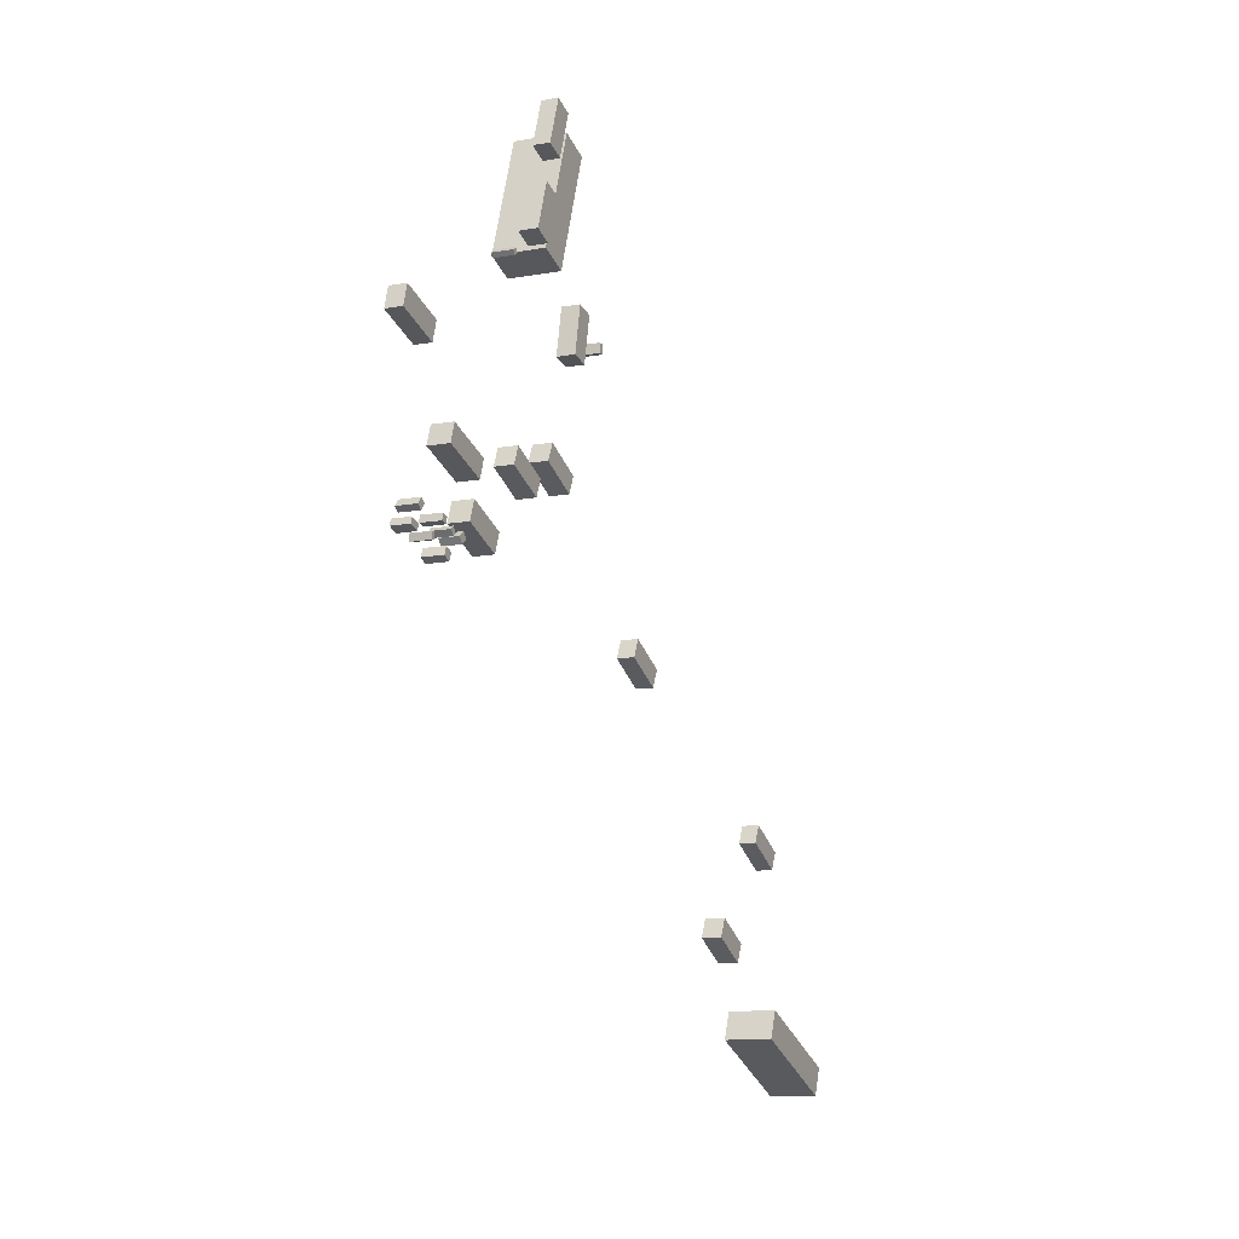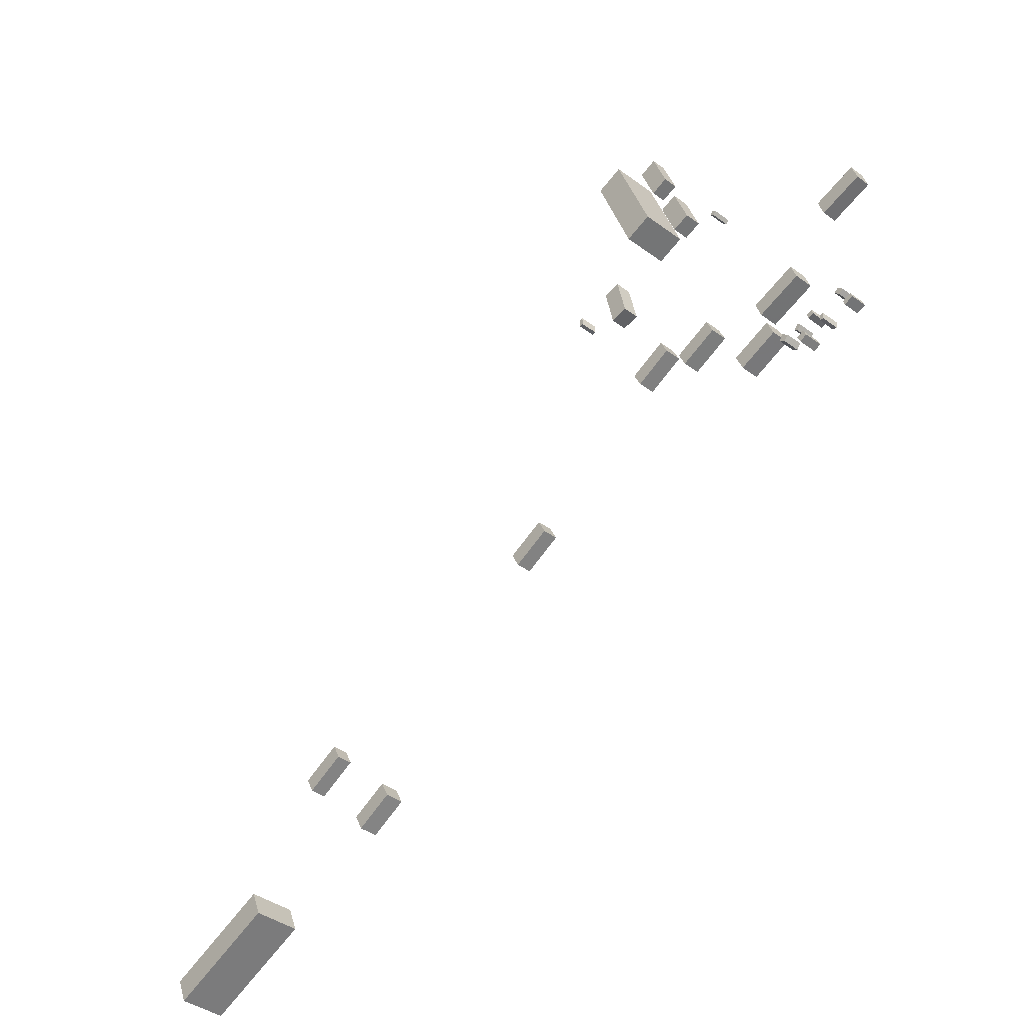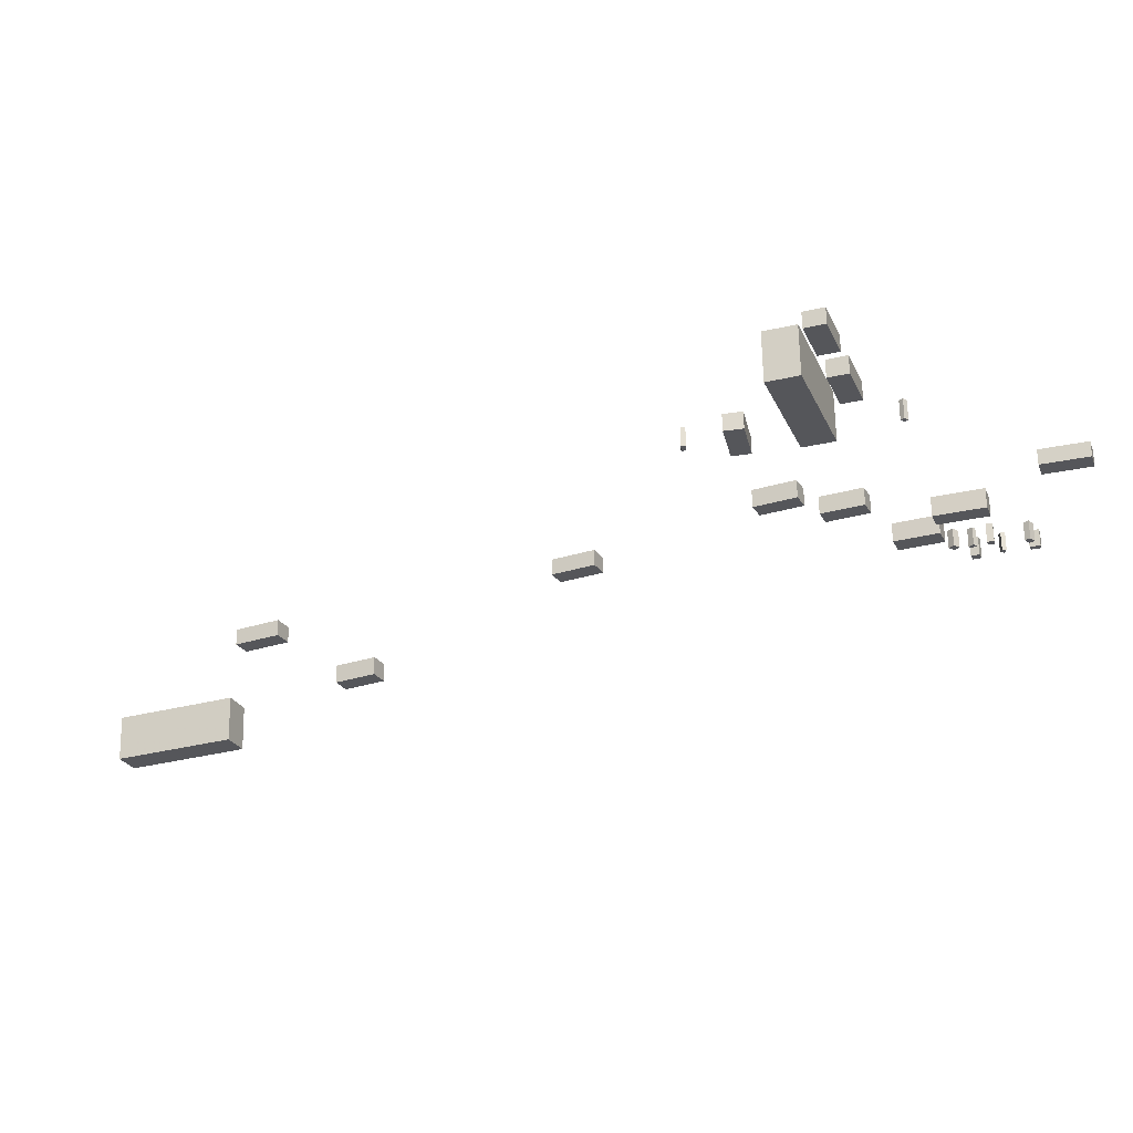
<metadata>
{"format":"obj","ext":"obj","renderer":"f3d","projection":"perspective","resolution":1024,"background":"white","views":[{"elev":-11.4,"azim":113.7,"up":"+Y"},{"elev":-41.2,"azim":48.3,"up":"+Y"},{"elev":63.9,"azim":-1.0,"up":"+Y"}]}
</metadata>
<code>
v 6.87 -5.076 -1.852
v 6.87 -5.076 -0.2204
v 6.3 -4.617 -1.852
v 6.3 -4.617 -0.2204
v 7.272 -4.577 -1.852
v 7.272 -4.577 -0.2204
v 6.702 -4.118 -1.852
v 6.702 -4.118 -0.2204
v -56.96 -20.77 -0.1167
v -56.96 -20.77 1.396
v -57.75 -19.15 -0.1167
v -57.75 -19.15 1.396
v -52.92 -18.81 -0.1167
v -52.92 -18.81 1.396
v -53.71 -17.19 -0.1167
v -53.71 -17.19 1.396
v 5.144 -1.498 -1.873
v 5.144 -1.498 -0.1178
v 5.817 -3.237 -1.873
v 5.817 -3.237 -0.1178
v 1.223 -3.015 -1.873
v 1.223 -3.015 -0.1178
v 1.896 -4.754 -1.873
v 1.896 -4.754 -0.1178
v 13.7 -5.646 -2.016
v 13.7 -5.646 -0.4182
v 13.52 -5.121 -2.016
v 13.52 -5.121 -0.4182
v 14.61 -5.328 -2.016
v 14.61 -5.328 -0.4182
v 14.43 -4.803 -2.016
v 14.43 -4.803 -0.4182
v -5.001 0.8907 -1.756
v -5.001 0.8907 -0.1193
v -5.671 2.465 -1.756
v -5.671 2.465 -0.1193
v -1.277 2.475 -1.756
v -1.277 2.475 -0.1193
v -1.947 4.05 -1.756
v -1.947 4.05 -0.1193
v -0.3124 18.34 -2.214
v -0.3124 18.34 -0.4181
v 0.04902 18.03 -2.214
v 0.04902 18.03 -0.4181
v -0.5966 18.01 -2.214
v -0.5966 18.01 -0.4181
v -0.2351 17.7 -2.214
v -0.2351 17.7 -0.4181
v 9.685 -4.314 -2.066
v 9.685 -4.314 -0.3093
v 9.554 -3.737 -2.066
v 9.554 -3.737 -0.3093
v 10.29 -4.176 -2.066
v 10.29 -4.176 -0.3093
v 10.16 -3.599 -2.066
v 10.16 -3.599 -0.3093
v -59.91 -32.79 0.8611
v -59.91 -32.79 5.225
v -58.87 -35.34 0.8611
v -58.87 -35.34 5.225
v -71.15 -37.38 0.8611
v -71.15 -37.38 5.225
v -70.11 -39.93 0.8611
v -70.11 -39.93 5.225
v -12.44 29.44 -1.878
v -12.44 29.44 2.576
v -9.701 30.41 -1.878
v -9.701 30.41 2.576
v -8.804 19.16 -1.878
v -8.804 19.16 2.576
v -6.063 20.13 -1.878
v -6.063 20.13 2.576
v -18.05 16.17 -1.107
v -18.05 16.17 0.6059
v -17.65 16.19 -1.107
v -17.65 16.19 0.6059
v -18.01 15.31 -1.107
v -18.01 15.31 0.6059
v -17.61 15.33 -1.107
v -17.61 15.33 0.6059
v 13.75 -3.783 -2.074
v 13.75 -3.783 -0.3353
v 13.34 -4.15 -2.074
v 13.34 -4.15 -0.3353
v 13.26 -3.225 -2.074
v 13.26 -3.225 -0.3353
v 12.84 -3.593 -2.074
v 12.84 -3.593 -0.3353
v -27.74 -9.34 -1.219
v -27.74 -9.34 0.2608
v -28.51 -7.752 -1.219
v -28.51 -7.752 0.2608
v -23.98 -7.529 -1.219
v -23.98 -7.529 0.2608
v -24.74 -5.941 -1.219
v -24.74 -5.941 0.2608
v -9.555 31.88 -2.063
v -9.555 31.88 -0.6187
v -7.791 32.5 -2.063
v -7.791 32.5 -0.6187
v -8.112 27.8 -2.063
v -8.112 27.8 -0.6187
v -6.347 28.42 -2.063
v -6.347 28.42 -0.6187
v -10.77 2.461 -1.695
v -10.77 2.461 -0.05787
v -11.49 4.016 -1.695
v -11.49 4.016 -0.05787
v -7.095 4.149 -1.695
v -7.095 4.149 -0.05787
v -7.808 5.704 -1.695
v -7.808 5.704 -0.05787
v 8.523 3.126 -2.006
v 8.523 3.126 -0.1661
v 9.079 1.472 -2.006
v 9.079 1.472 -0.1661
v 4.034 1.616 -2.006
v 4.034 1.616 -0.1661
v 4.59 -0.03763 -2.006
v 4.59 -0.03763 -0.1661
v -7.082 24.42 -2.296
v -7.082 24.42 -0.6636
v -5.32 25.04 -2.296
v -5.32 25.04 -0.6636
v -5.614 20.27 -2.296
v -5.614 20.27 -0.6636
v -3.852 20.9 -2.296
v -3.852 20.9 -0.6636
v -12.18 13.67 -1.496
v -12.18 13.67 0.06976
v -13.88 13.32 -1.496
v -13.88 13.32 0.06976
v -13.06 17.88 -1.496
v -13.06 17.88 0.06976
v -14.76 17.53 -1.496
v -14.76 17.53 0.06976
v 8.756 -4.414 -1.952
v 8.756 -4.414 -0.2624
v 8.378 -4.836 -1.952
v 8.378 -4.836 -0.2624
v 8.431 -4.123 -1.952
v 8.431 -4.123 -0.2624
v 8.054 -4.545 -1.952
v 8.054 -4.545 -0.2624
v -45.47 -25.93 -0.14
v -45.47 -25.93 1.609
v -44.64 -27.6 -0.14
v -44.64 -27.6 1.609
v -49.24 -27.8 -0.14
v -49.24 -27.8 1.609
v -48.41 -29.47 -0.14
v -48.41 -29.47 1.609
v 11.47 -5.125 -1.905
v 11.47 -5.125 -0.1883
v 11.38 -5.704 -1.905
v 11.38 -5.704 -0.1883
v 11.06 -5.067 -1.905
v 11.06 -5.067 -0.1883
v 10.98 -5.646 -1.905
v 10.98 -5.646 -0.1883
v 9.454 -6.345 -1.834
v 9.454 -6.345 -0.03997
v 8.734 -6.66 -1.834
v 8.734 -6.66 -0.03997
v 9.148 -5.644 -1.834
v 9.148 -5.644 -0.03997
v 8.428 -5.959 -1.834
v 8.428 -5.959 -0.03997
v 12.46 7.567 -2.298
v 12.46 7.567 -0.8683
v 11.92 9.321 -2.298
v 11.92 9.321 -0.8683
v 16.68 8.876 -2.298
v 16.68 8.876 -0.8683
v 16.13 10.63 -2.298
v 16.13 10.63 -0.8683
f 2 4 1
f 5 2 1
f 1 4 3
f 3 5 1
f 2 8 4
f 6 2 5
f 6 8 2
f 4 8 3
f 7 5 3
f 3 8 7
f 7 6 5
f 8 6 7
f 10 12 9
f 13 10 9
f 9 12 11
f 11 13 9
f 10 16 12
f 14 10 13
f 14 16 10
f 12 16 11
f 15 13 11
f 11 16 15
f 15 14 13
f 16 14 15
f 18 20 17
f 21 18 17
f 17 20 19
f 19 21 17
f 18 24 20
f 22 18 21
f 22 24 18
f 20 24 19
f 23 21 19
f 19 24 23
f 23 22 21
f 24 22 23
f 26 28 25
f 29 26 25
f 25 28 27
f 27 29 25
f 26 32 28
f 30 26 29
f 30 32 26
f 28 32 27
f 31 29 27
f 27 32 31
f 31 30 29
f 32 30 31
f 34 36 33
f 37 34 33
f 33 36 35
f 35 37 33
f 34 40 36
f 38 34 37
f 38 40 34
f 36 40 35
f 39 37 35
f 35 40 39
f 39 38 37
f 40 38 39
f 42 44 41
f 45 42 41
f 41 44 43
f 43 45 41
f 42 48 44
f 46 42 45
f 46 48 42
f 44 48 43
f 47 45 43
f 43 48 47
f 47 46 45
f 48 46 47
f 50 52 49
f 53 50 49
f 49 52 51
f 51 53 49
f 50 56 52
f 54 50 53
f 54 56 50
f 52 56 51
f 55 53 51
f 51 56 55
f 55 54 53
f 56 54 55
f 58 60 57
f 61 58 57
f 57 60 59
f 59 61 57
f 58 64 60
f 62 58 61
f 62 64 58
f 60 64 59
f 63 61 59
f 59 64 63
f 63 62 61
f 64 62 63
f 66 68 65
f 69 66 65
f 65 68 67
f 67 69 65
f 66 72 68
f 70 66 69
f 70 72 66
f 68 72 67
f 71 69 67
f 67 72 71
f 71 70 69
f 72 70 71
f 74 76 73
f 77 74 73
f 73 76 75
f 75 77 73
f 74 80 76
f 78 74 77
f 78 80 74
f 76 80 75
f 79 77 75
f 75 80 79
f 79 78 77
f 80 78 79
f 82 84 81
f 85 82 81
f 81 84 83
f 83 85 81
f 82 88 84
f 86 82 85
f 86 88 82
f 84 88 83
f 87 85 83
f 83 88 87
f 87 86 85
f 88 86 87
f 90 92 89
f 93 90 89
f 89 92 91
f 91 93 89
f 90 96 92
f 94 90 93
f 94 96 90
f 92 96 91
f 95 93 91
f 91 96 95
f 95 94 93
f 96 94 95
f 98 100 97
f 101 98 97
f 97 100 99
f 99 101 97
f 98 104 100
f 102 98 101
f 102 104 98
f 100 104 99
f 103 101 99
f 99 104 103
f 103 102 101
f 104 102 103
f 106 108 105
f 109 106 105
f 105 108 107
f 107 109 105
f 106 112 108
f 110 106 109
f 110 112 106
f 108 112 107
f 111 109 107
f 107 112 111
f 111 110 109
f 112 110 111
f 114 116 113
f 117 114 113
f 113 116 115
f 115 117 113
f 114 120 116
f 118 114 117
f 118 120 114
f 116 120 115
f 119 117 115
f 115 120 119
f 119 118 117
f 120 118 119
f 122 124 121
f 125 122 121
f 121 124 123
f 123 125 121
f 122 128 124
f 126 122 125
f 126 128 122
f 124 128 123
f 127 125 123
f 123 128 127
f 127 126 125
f 128 126 127
f 130 132 129
f 133 130 129
f 129 132 131
f 131 133 129
f 130 136 132
f 134 130 133
f 134 136 130
f 132 136 131
f 135 133 131
f 131 136 135
f 135 134 133
f 136 134 135
f 138 140 137
f 141 138 137
f 137 140 139
f 139 141 137
f 138 144 140
f 142 138 141
f 142 144 138
f 140 144 139
f 143 141 139
f 139 144 143
f 143 142 141
f 144 142 143
f 146 148 145
f 149 146 145
f 145 148 147
f 147 149 145
f 146 152 148
f 150 146 149
f 150 152 146
f 148 152 147
f 151 149 147
f 147 152 151
f 151 150 149
f 152 150 151
f 154 156 153
f 157 154 153
f 153 156 155
f 155 157 153
f 154 160 156
f 158 154 157
f 158 160 154
f 156 160 155
f 159 157 155
f 155 160 159
f 159 158 157
f 160 158 159
f 162 164 161
f 165 162 161
f 161 164 163
f 163 165 161
f 162 168 164
f 166 162 165
f 166 168 162
f 164 168 163
f 167 165 163
f 163 168 167
f 167 166 165
f 168 166 167
f 170 172 169
f 173 170 169
f 169 172 171
f 171 173 169
f 170 176 172
f 174 170 173
f 174 176 170
f 172 176 171
f 175 173 171
f 171 176 175
f 175 174 173
f 176 174 175

</code>
